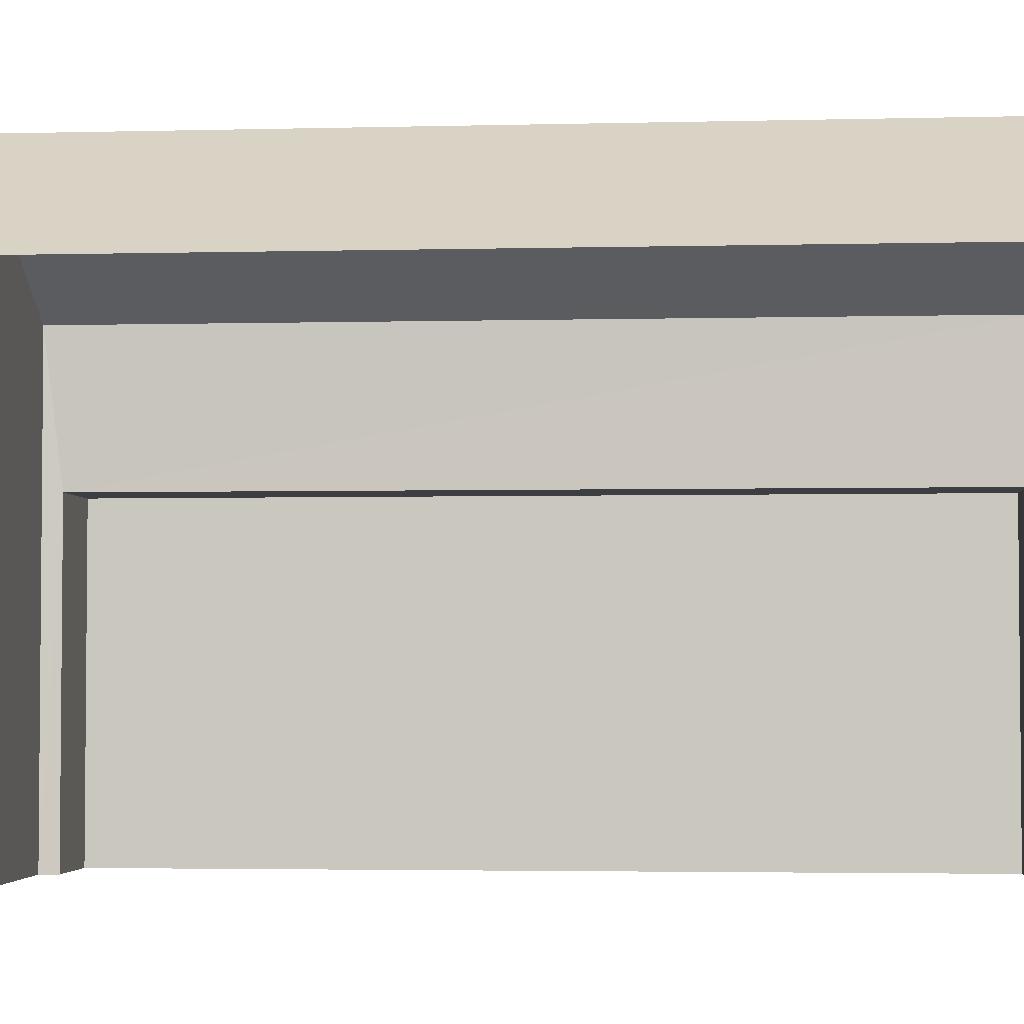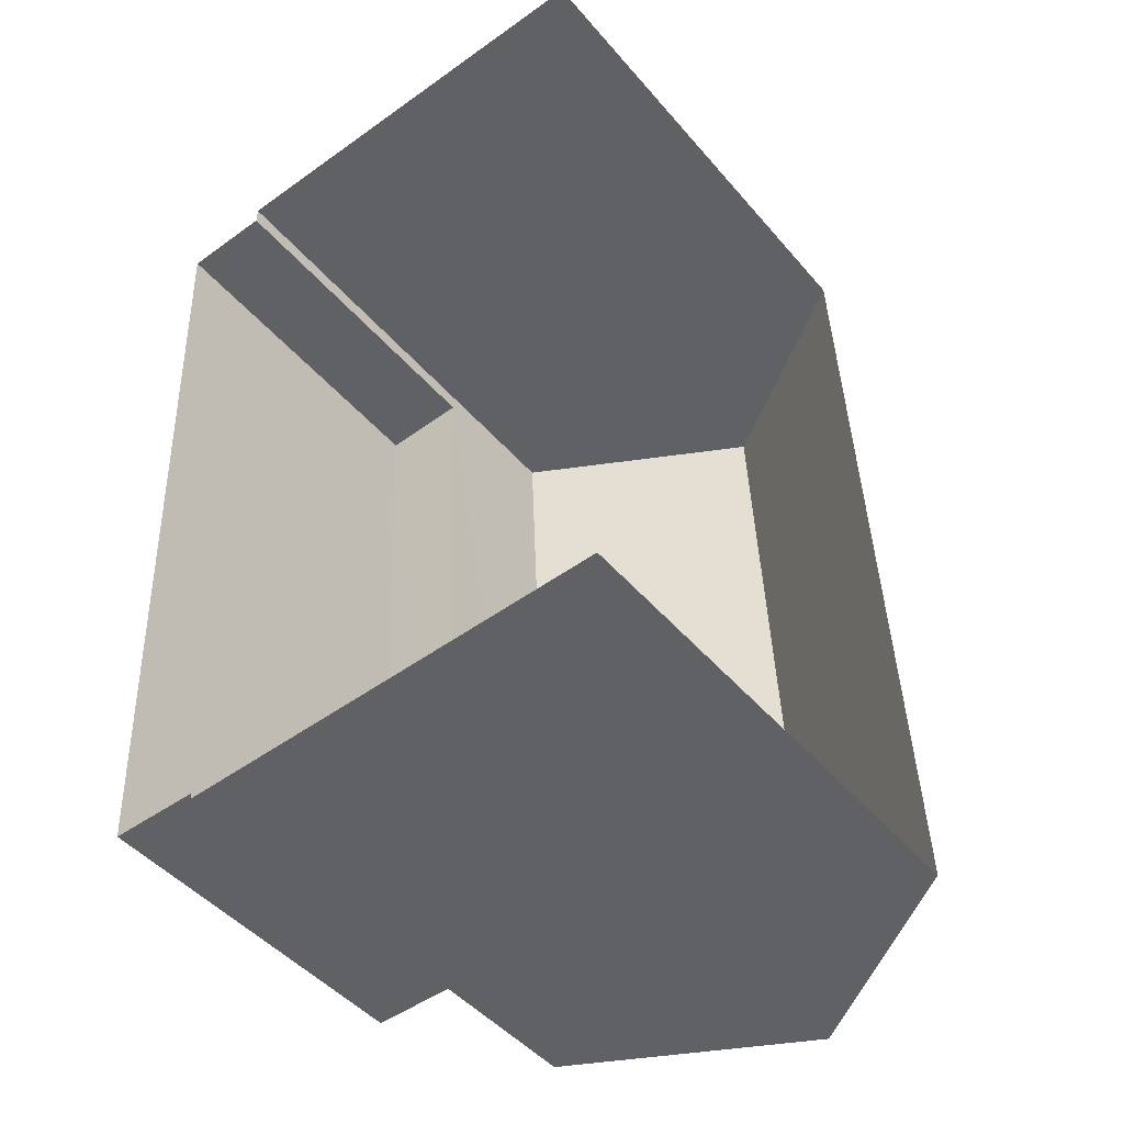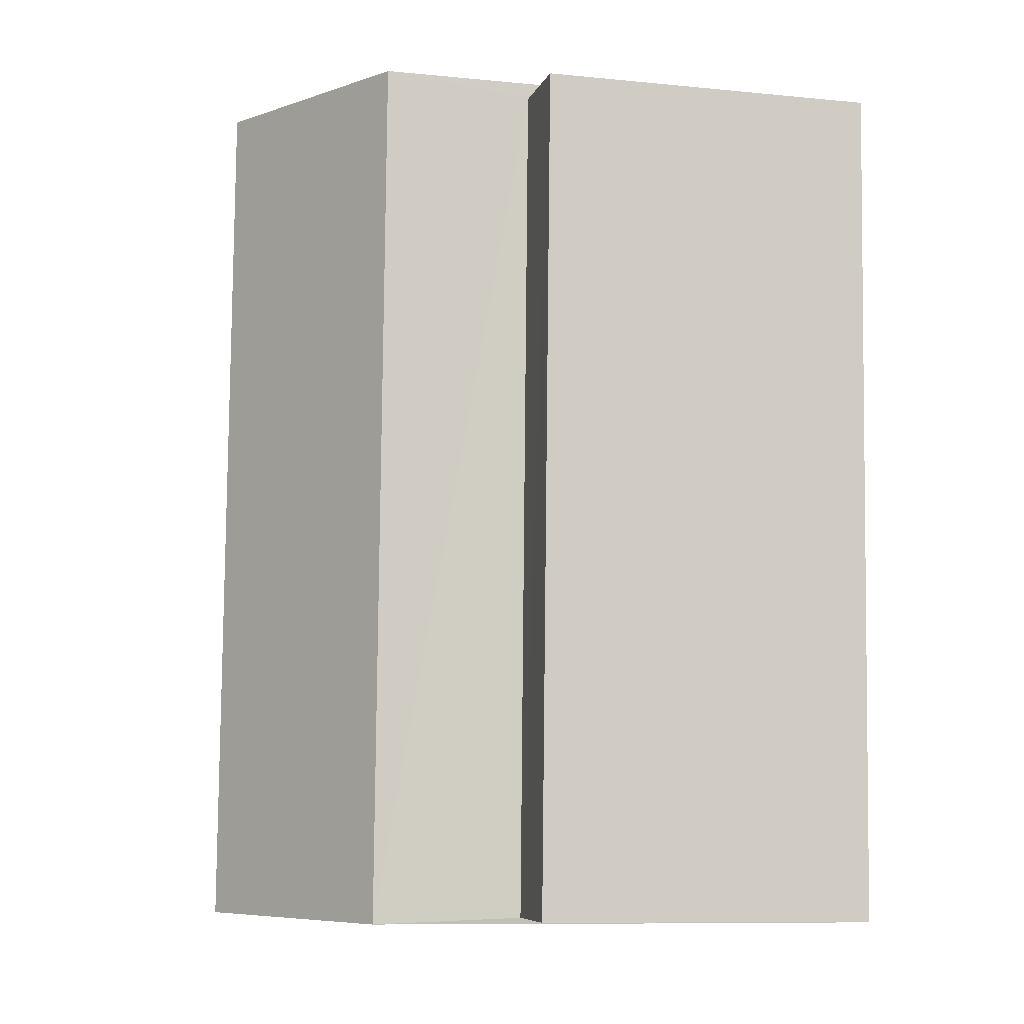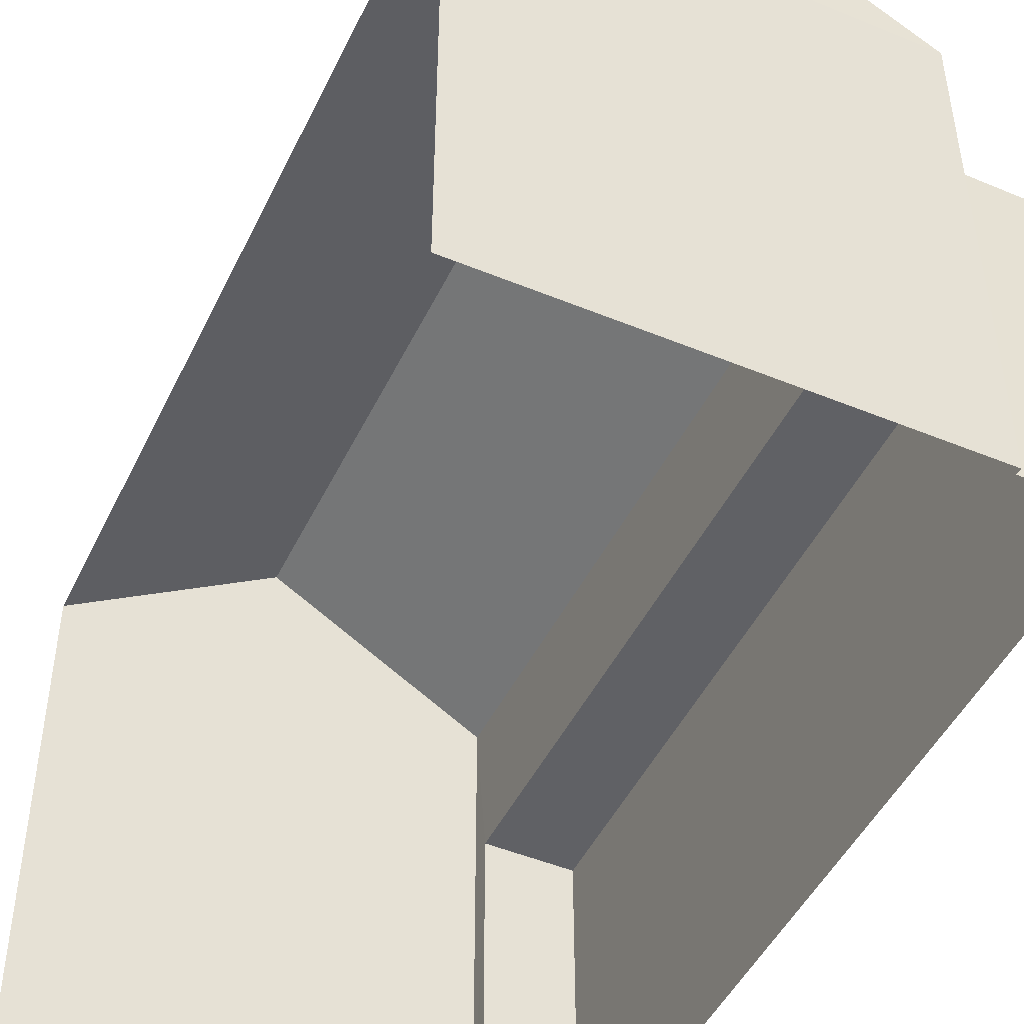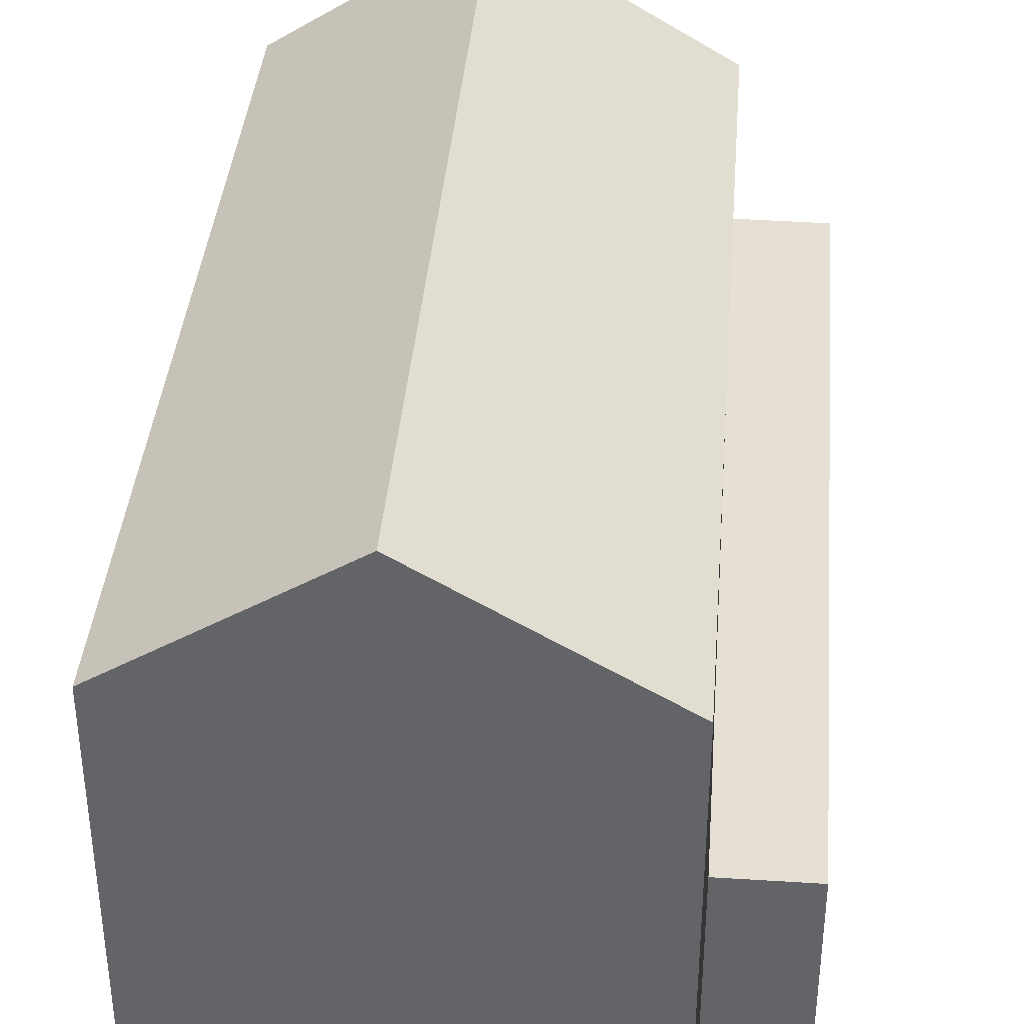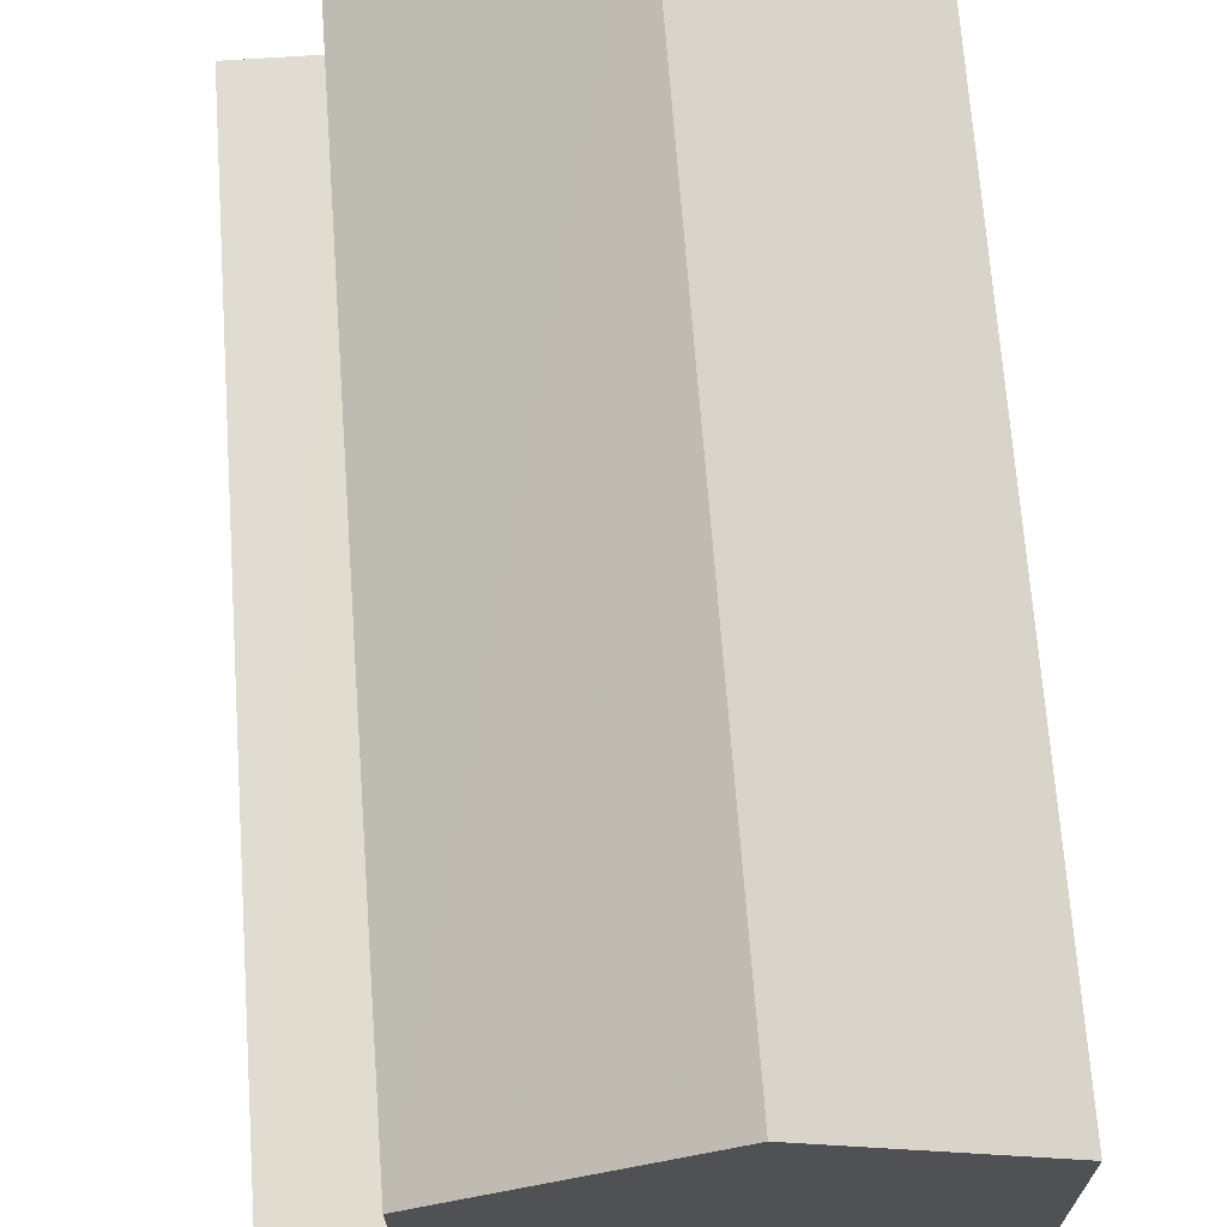
<metadata>
{"format":"obj","ext":"obj","renderer":"f3d","projection":"perspective","resolution":1024,"background":"white","views":[{"elev":-3.2,"azim":-87.2,"up":"+Z"},{"elev":-46.6,"azim":-142.0,"up":"+Y"},{"elev":-10.0,"azim":76.0,"up":"+Y"},{"elev":-47.2,"azim":-27.4,"up":"+Z"},{"elev":38.2,"azim":2.3,"up":"+Z"},{"elev":69.3,"azim":173.4,"up":"+Z"}]}
</metadata>
<code>
v -3.723e+05 -1.045e+05 28.82
v -3.723e+05 -1.045e+05 28.82
v -3.723e+05 -1.045e+05 28.82
v -3.723e+05 -1.045e+05 28.82
v -3.723e+05 -1.045e+05 28.82
v -3.723e+05 -1.045e+05 28.82
v -3.723e+05 -1.045e+05 28.82
v -3.723e+05 -1.045e+05 28.82
v -3.723e+05 -1.045e+05 33.04
v -3.723e+05 -1.045e+05 33.04
v -3.723e+05 -1.045e+05 33.04
v -3.723e+05 -1.045e+05 33.04
v -3.723e+05 -1.045e+05 36.55
v -3.723e+05 -1.045e+05 34.91
v -3.723e+05 -1.045e+05 36.55
v -3.723e+05 -1.045e+05 34.91
v -3.723e+05 -1.045e+05 34.91
v -3.723e+05 -1.045e+05 34.91
f 1 2 3
f 3 4 5
f 1 6 2
f 7 4 8
f 4 2 8
f 3 2 4
f 14 1 3
f 14 16 1
f 9 10 11
f 12 9 11
f 13 14 15
f 13 16 14
f 15 17 13
f 15 18 17
f 10 7 8
f 11 10 8
f 12 11 8
f 2 12 8
f 4 7 10
f 9 4 10
f 6 1 17
f 17 16 13
f 17 1 16
f 3 5 14
f 14 18 15
f 14 5 18
f 2 6 12
f 6 17 12
f 4 9 5
f 12 17 18
f 9 12 18
f 5 9 18

</code>
